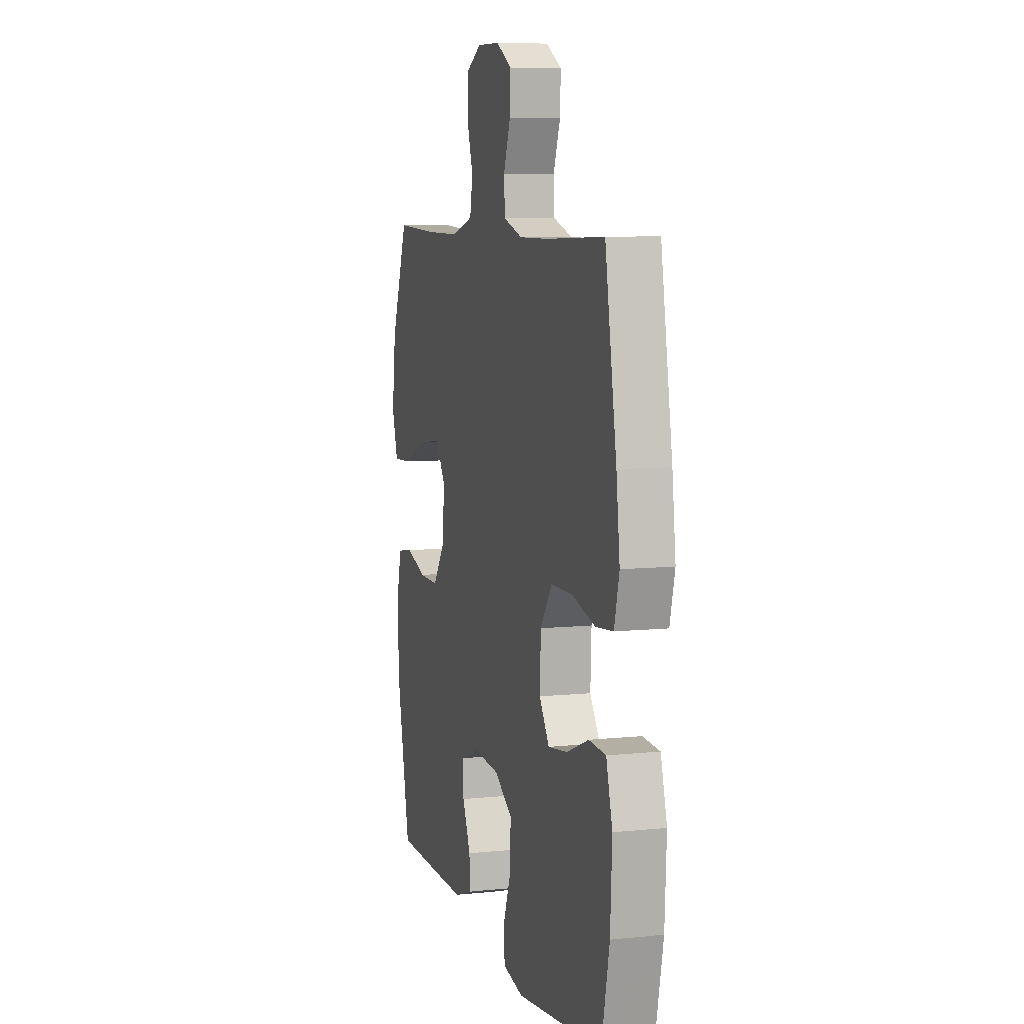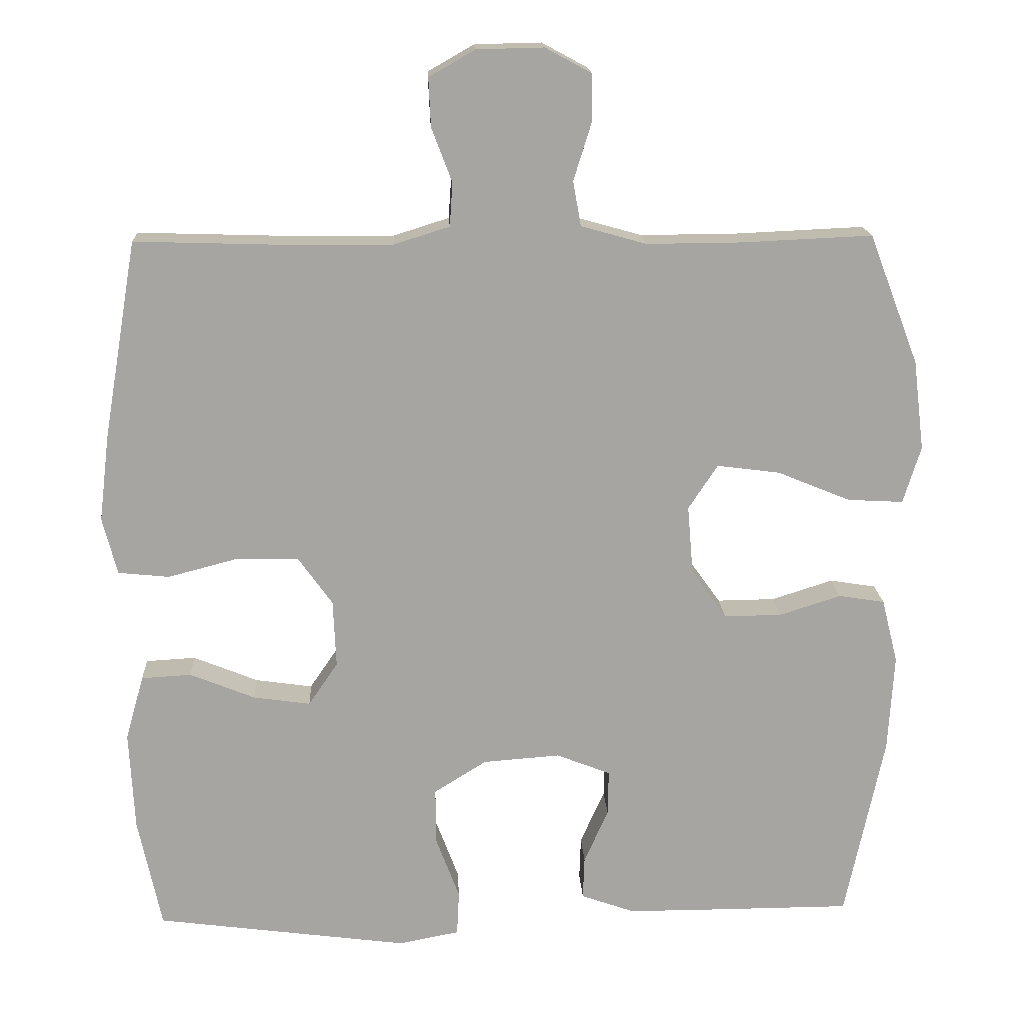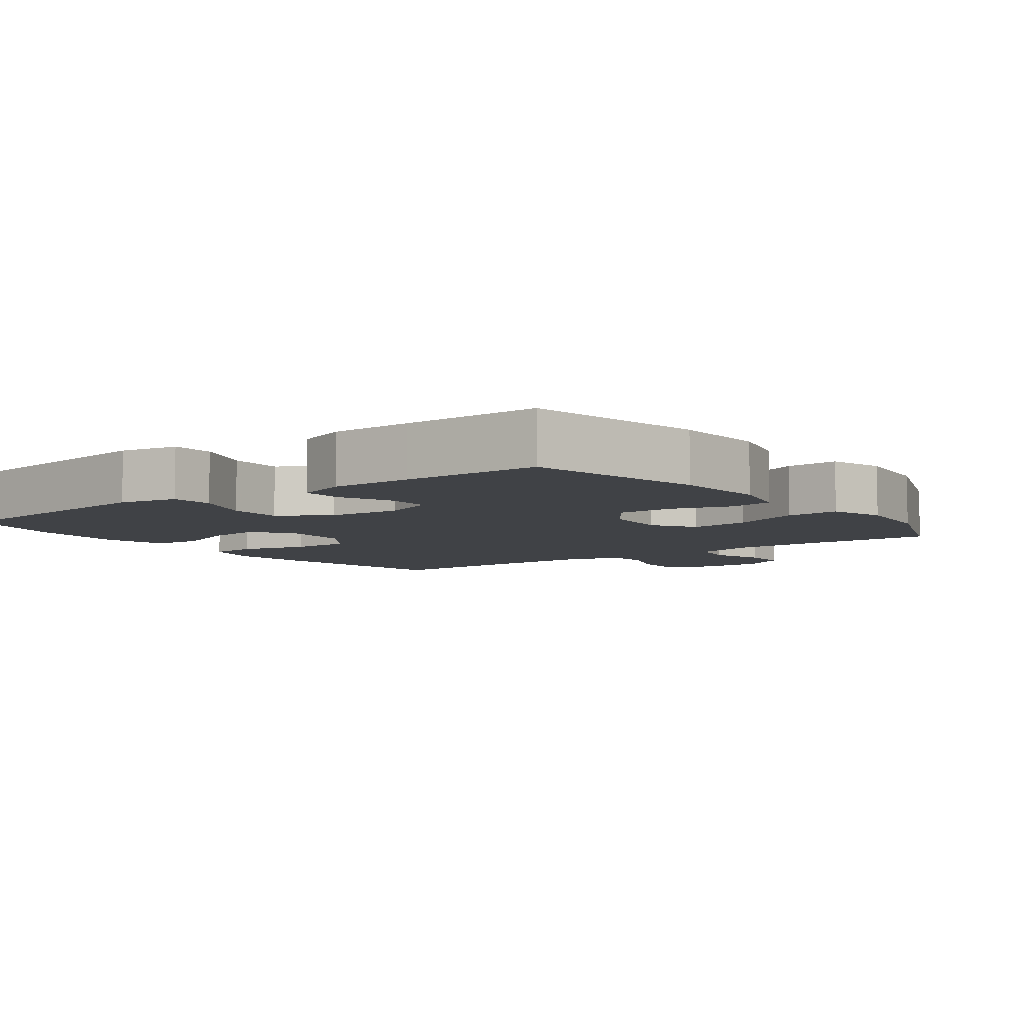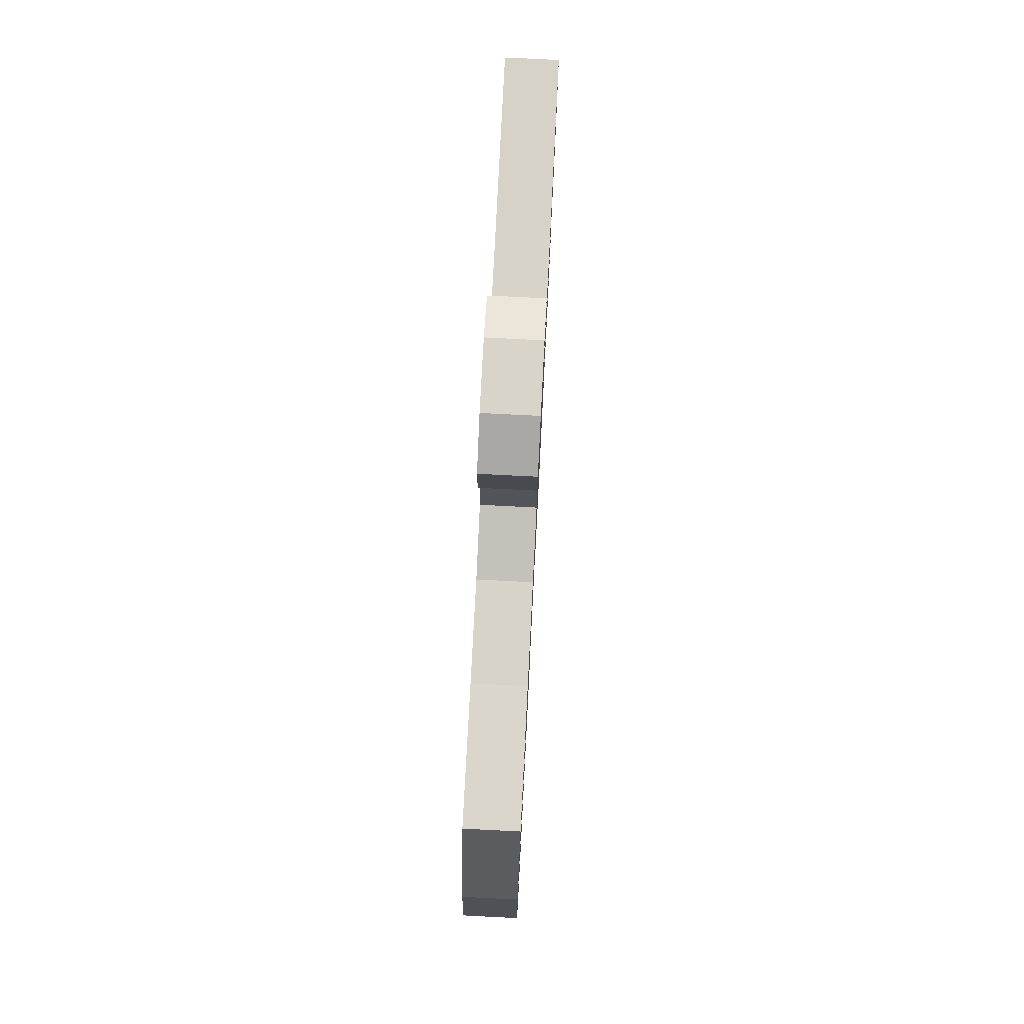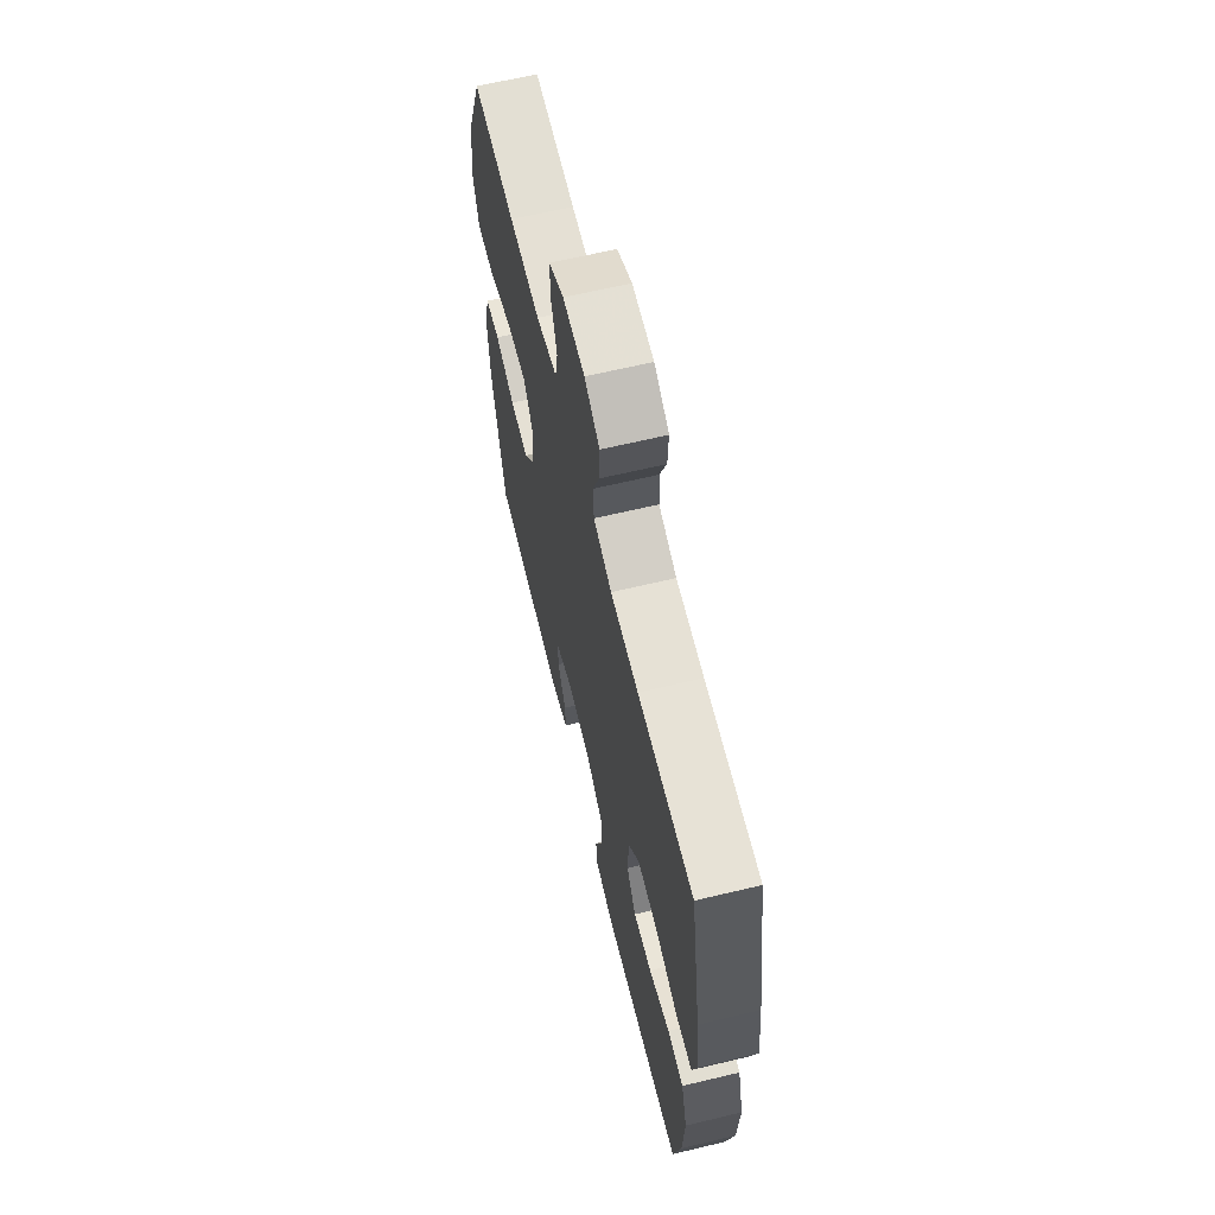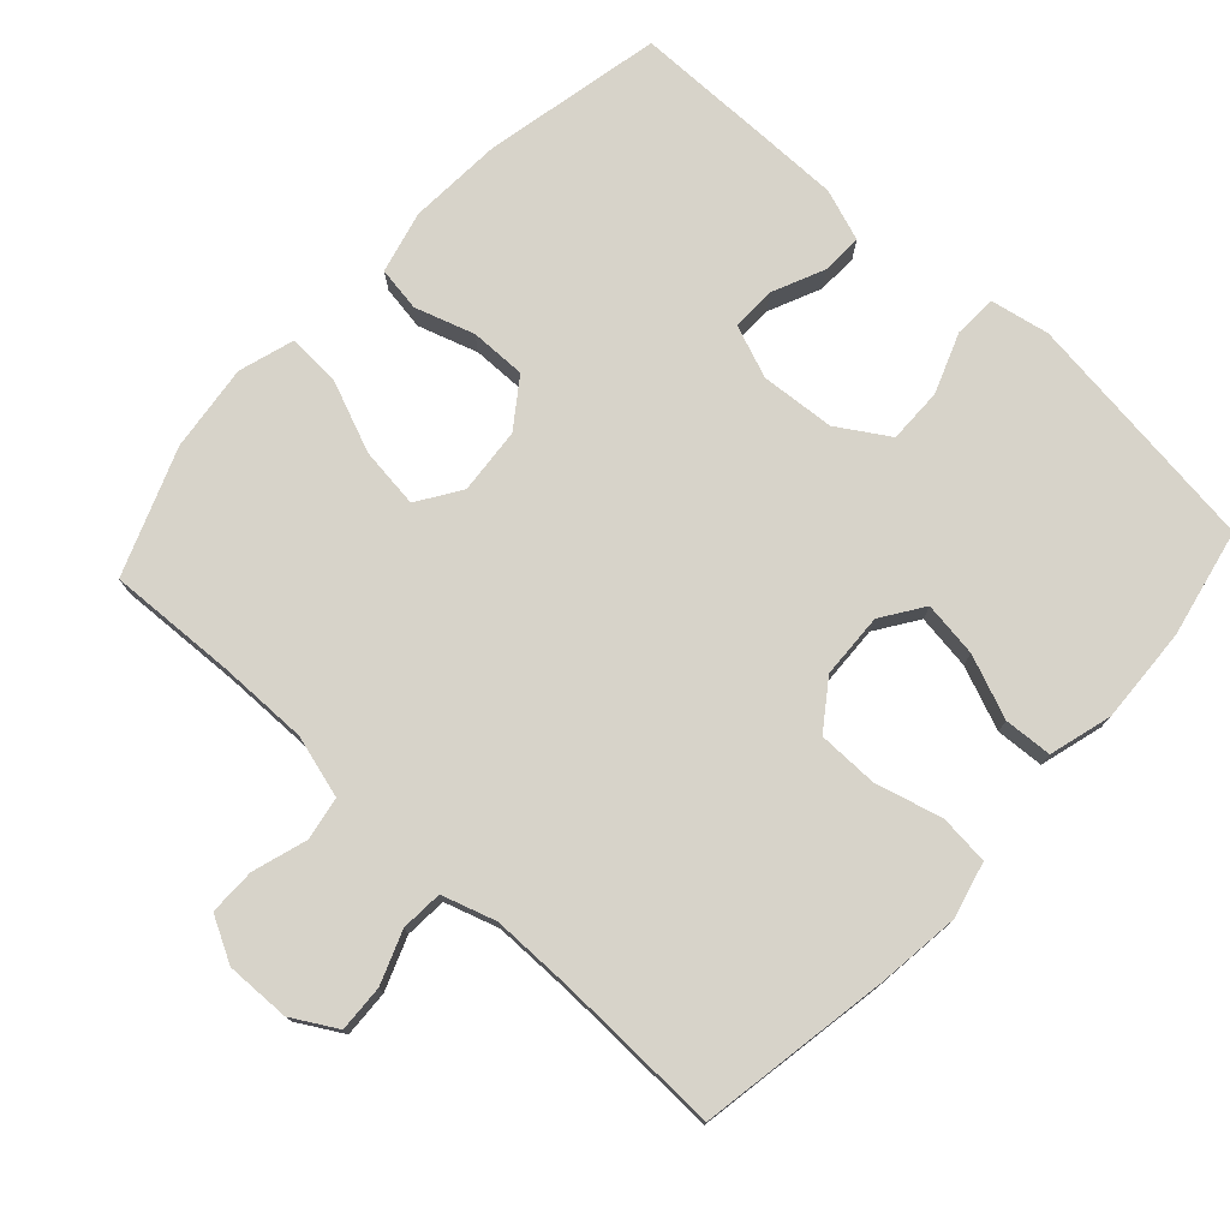
<metadata>
{"format":"obj","ext":"obj","renderer":"f3d","projection":"perspective","resolution":1024,"background":"white","views":[{"elev":7.7,"azim":73.7,"up":"+Z"},{"elev":16.5,"azim":177.3,"up":"+Z"},{"elev":-6.5,"azim":-143.2,"up":"+Y"},{"elev":76.5,"azim":-87.1,"up":"+Z"},{"elev":64.8,"azim":76.5,"up":"+Z"},{"elev":76.2,"azim":42.5,"up":"+Y"}]}
</metadata>
<code>
v -0.5 0.07 0.5
v -0.322 0.07 0.492
v -0.192 0.07 0.491
v -0.103 0.07 0.516
v -0.092 0.07 0.577
v -0.116 0.07 0.654
v -0.116 0.07 0.72
v -0.053 0.07 0.754
v 0.038 0.07 0.752
v 0.101 0.07 0.716
v 0.098 0.07 0.65
v 0.07 0.07 0.576
v 0.074 0.07 0.517
v 0.15 0.07 0.493
v 0.267 0.07 0.493
v 0.5 0.07 0.5
v 0.546 0.07 0.229
v 0.56 0.07 0.112
v 0.54 0.07 0.034
v 0.47 0.07 0.027
v 0.375 0.07 0.052
v 0.29 0.07 0.051
v 0.243 0.07 -0.015
v 0.239 0.07 -0.107
v 0.279 0.07 -0.166
v 0.357 0.07 -0.155
v 0.446 0.07 -0.119
v 0.514 0.07 -0.123
v 0.539 0.07 -0.212
v 0.532 0.07 -0.348
v 0.5 0.07 -0.5
v 0.154 0.07 -0.545
v 0.071 0.07 -0.529
v 0.068 0.07 -0.468
v 0.1 0.07 -0.383
v 0.101 0.07 -0.305
v 0.029 0.07 -0.26
v -0.076 0.07 -0.252
v -0.15 0.07 -0.281
v -0.149 0.07 -0.343
v -0.116 0.07 -0.417
v -0.114 0.07 -0.475
v -0.187 0.07 -0.501
v -0.303 0.07 -0.501
v -0.5 0.07 -0.5
v -0.553 0.07 -0.247
v -0.561 0.07 -0.114
v -0.539 0.07 -0.026
v -0.476 0.07 -0.016
v -0.392 0.07 -0.043
v -0.313 0.07 -0.044
v -0.265 0.07 0.023
v -0.257 0.07 0.117
v -0.297 0.07 0.178
v -0.383 0.07 0.167
v -0.483 0.07 0.126
v -0.559 0.07 0.122
v -0.583 0.07 0.2
v -0.568 0.07 0.323
v -0.5 0 0.5
v -0.322 0 0.492
v -0.192 0 0.491
v -0.103 0 0.516
v -0.092 0 0.577
v -0.116 0 0.654
v -0.116 0 0.72
v -0.053 0 0.754
v 0.038 0 0.752
v 0.101 0 0.716
v 0.098 0 0.65
v 0.07 0 0.576
v 0.074 0 0.517
v 0.15 0 0.493
v 0.267 0 0.493
v 0.5 0 0.5
v 0.546 0 0.229
v 0.56 0 0.112
v 0.54 0 0.034
v 0.47 0 0.027
v 0.375 0 0.052
v 0.29 0 0.051
v 0.243 0 -0.015
v 0.239 0 -0.107
v 0.279 0 -0.166
v 0.357 0 -0.155
v 0.446 0 -0.119
v 0.514 0 -0.123
v 0.539 0 -0.212
v 0.532 0 -0.348
v 0.5 0 -0.5
v 0.154 0 -0.545
v 0.071 0 -0.529
v 0.068 0 -0.468
v 0.1 0 -0.383
v 0.101 0 -0.305
v 0.029 0 -0.26
v -0.076 0 -0.252
v -0.15 0 -0.281
v -0.149 0 -0.343
v -0.116 0 -0.417
v -0.114 0 -0.475
v -0.187 0 -0.501
v -0.303 0 -0.501
v -0.5 0 -0.5
v -0.553 0 -0.247
v -0.561 0 -0.114
v -0.539 0 -0.026
v -0.476 0 -0.016
v -0.392 0 -0.043
v -0.313 0 -0.044
v -0.265 0 0.023
v -0.257 0 0.117
v -0.297 0 0.178
v -0.383 0 0.167
v -0.483 0 0.126
v -0.559 0 0.122
v -0.583 0 0.2
v -0.568 0 0.323
f 59 1 2
f 58 59 2
f 57 58 2
f 56 57 2
f 55 56 2
f 54 55 2 3
f 53 54 3 4
f 52 53 4
f 48 49 50
f 47 48 50
f 46 47 50
f 45 46 50
f 44 45 50
f 43 44 50
f 42 43 50
f 41 42 50
f 40 41 50
f 39 40 50 51
f 38 39 51 52
f 33 34 35
f 32 33 35
f 31 32 35
f 30 31 35
f 29 30 35
f 28 29 35
f 27 28 35
f 26 27 35
f 25 26 35 36
f 24 25 36 37
f 19 20 21
f 18 19 21
f 17 18 21
f 16 17 21
f 15 16 21
f 14 15 21 22
f 13 14 22 23
f 10 11 12
f 9 10 12
f 8 9 12
f 7 8 12
f 6 7 12
f 5 6 12
f 4 5 12 13
f 37 38 52
f 24 37 52
f 23 24 52
f 13 23 52
f 4 13 52
f 61 60 118
f 61 118 117
f 61 117 116
f 61 116 115
f 61 115 114
f 62 61 114 113
f 63 62 113 112
f 63 112 111
f 109 108 107
f 109 107 106
f 109 106 105
f 109 105 104
f 109 104 103
f 109 103 102
f 109 102 101
f 109 101 100
f 109 100 99
f 110 109 99 98
f 111 110 98 97
f 94 93 92
f 94 92 91
f 94 91 90
f 94 90 89
f 94 89 88
f 94 88 87
f 94 87 86
f 94 86 85
f 95 94 85 84
f 96 95 84 83
f 80 79 78
f 80 78 77
f 80 77 76
f 80 76 75
f 80 75 74
f 81 80 74 73
f 82 81 73 72
f 71 70 69
f 71 69 68
f 71 68 67
f 71 67 66
f 71 66 65
f 71 65 64
f 72 71 64 63
f 111 97 96
f 111 96 83
f 111 83 82
f 111 82 72
f 111 72 63
f 1 60 61 2
f 2 61 62 3
f 3 62 63 4
f 4 63 64 5
f 5 64 65 6
f 6 65 66 7
f 7 66 67 8
f 8 67 68 9
f 9 68 69 10
f 10 69 70 11
f 11 70 71 12
f 12 71 72 13
f 13 72 73 14
f 14 73 74 15
f 15 74 75 16
f 16 75 76 17
f 17 76 77 18
f 18 77 78 19
f 19 78 79 20
f 20 79 80 21
f 21 80 81 22
f 22 81 82 23
f 23 82 83 24
f 24 83 84 25
f 25 84 85 26
f 26 85 86 27
f 27 86 87 28
f 28 87 88 29
f 29 88 89 30
f 30 89 90 31
f 31 90 91 32
f 32 91 92 33
f 33 92 93 34
f 34 93 94 35
f 35 94 95 36
f 36 95 96 37
f 37 96 97 38
f 38 97 98 39
f 39 98 99 40
f 40 99 100 41
f 41 100 101 42
f 42 101 102 43
f 43 102 103 44
f 44 103 104 45
f 45 104 105 46
f 46 105 106 47
f 47 106 107 48
f 48 107 108 49
f 49 108 109 50
f 50 109 110 51
f 51 110 111 52
f 52 111 112 53
f 53 112 113 54
f 54 113 114 55
f 55 114 115 56
f 56 115 116 57
f 57 116 117 58
f 58 117 118 59
f 59 118 60 1

</code>
